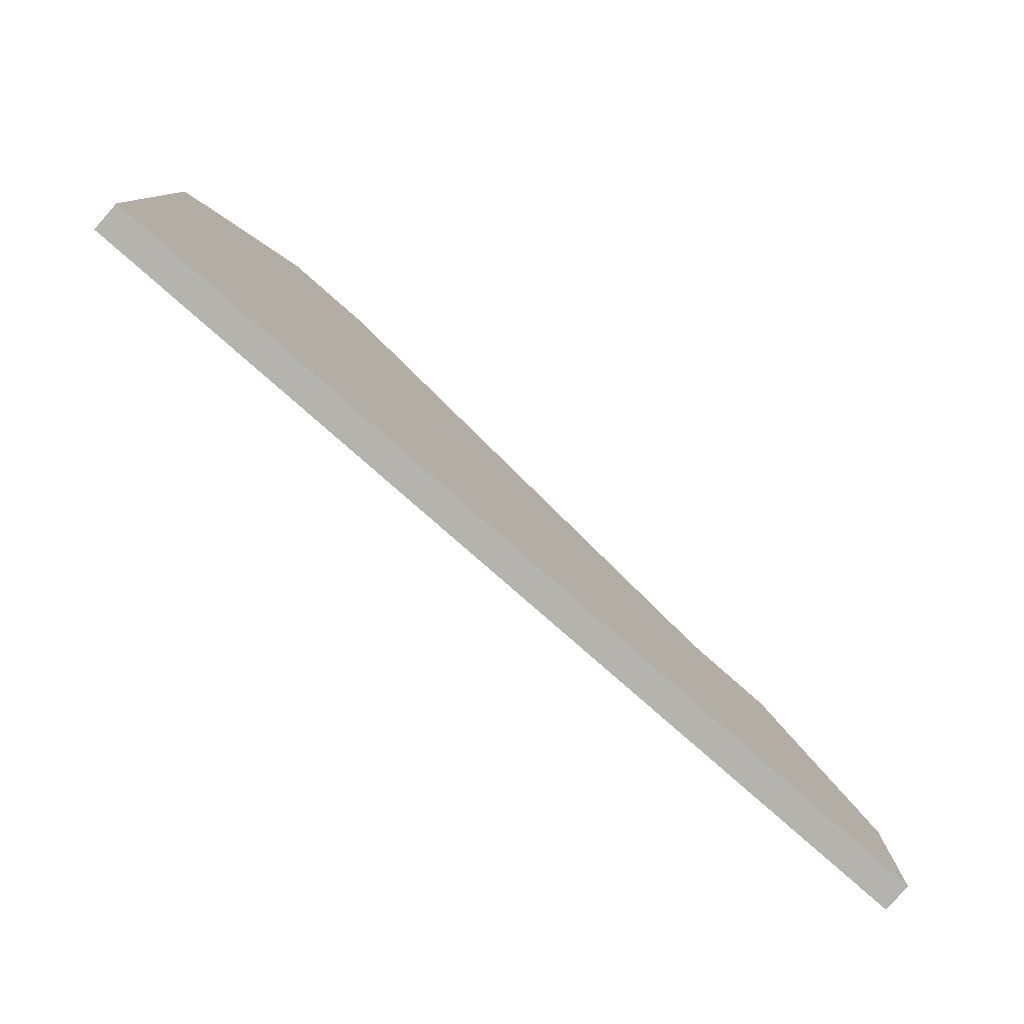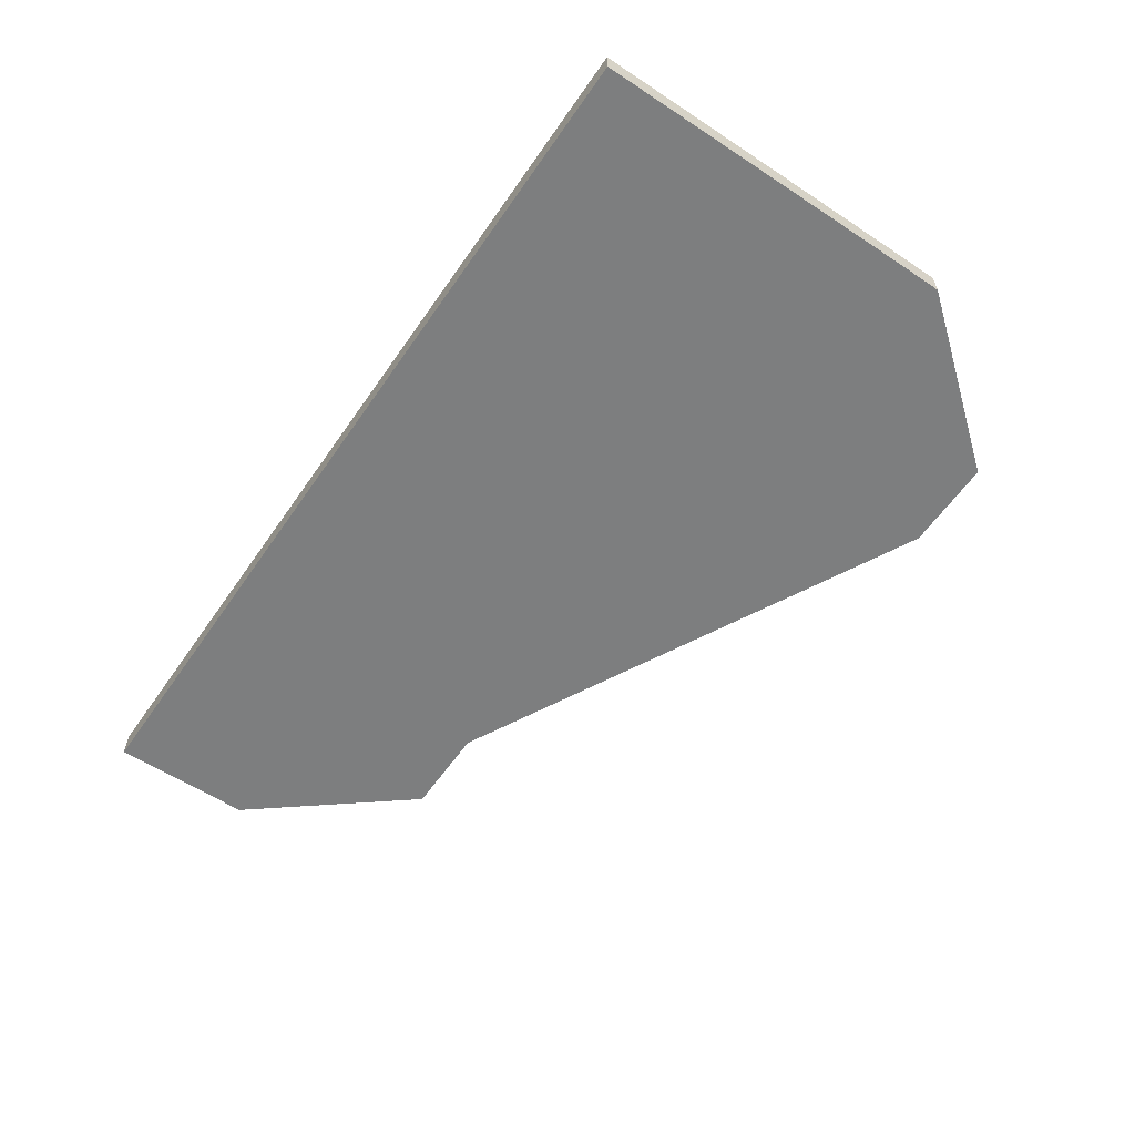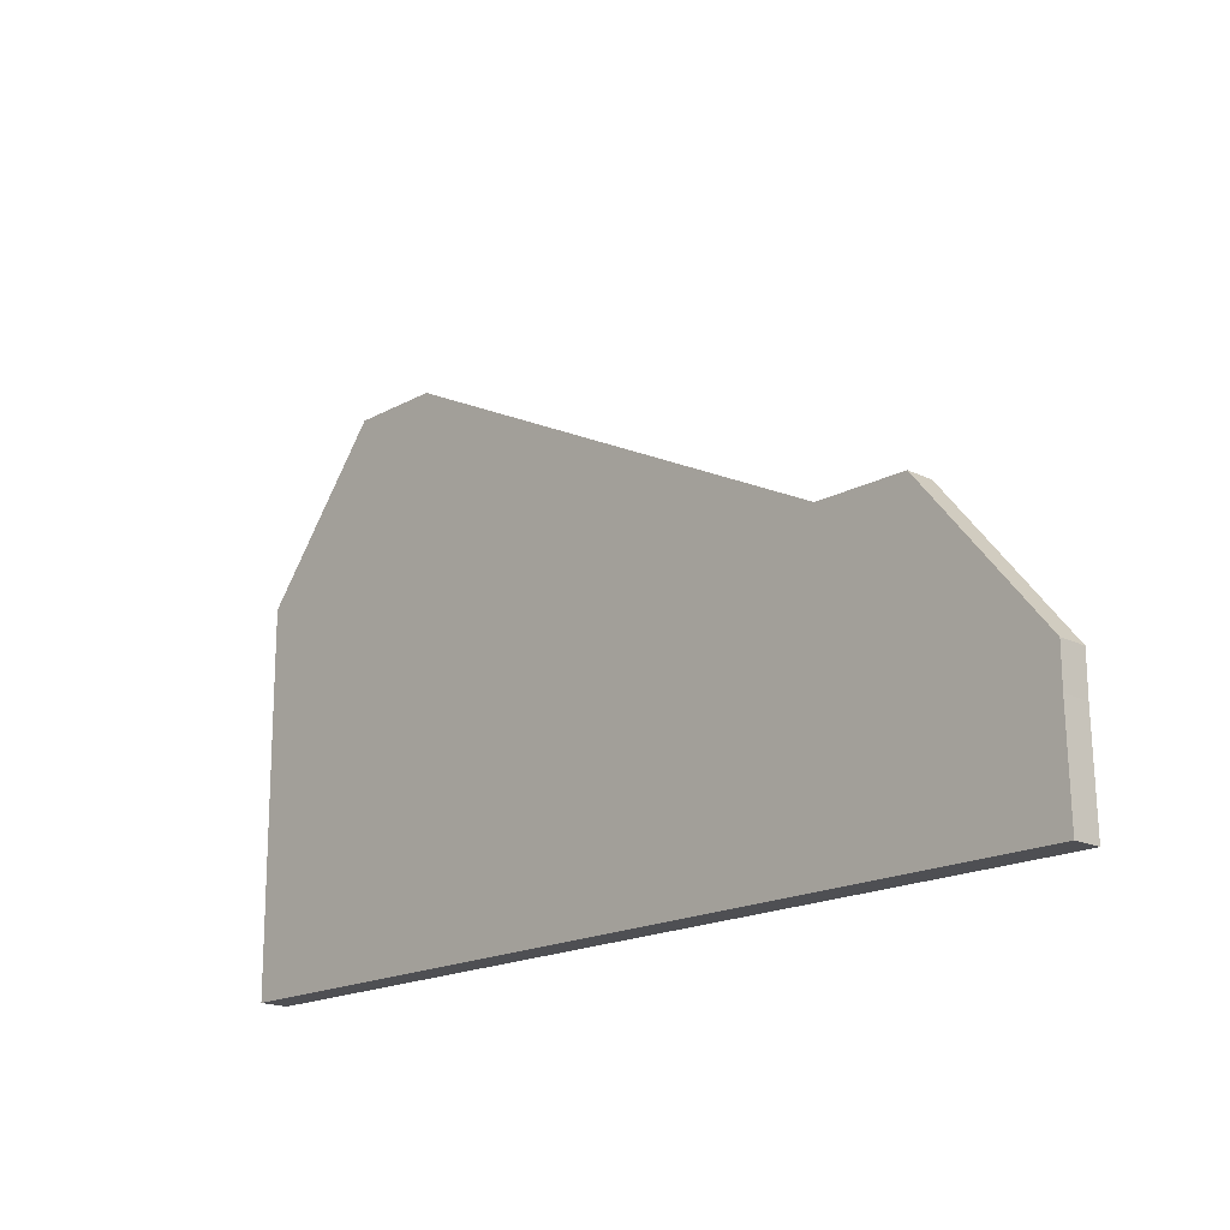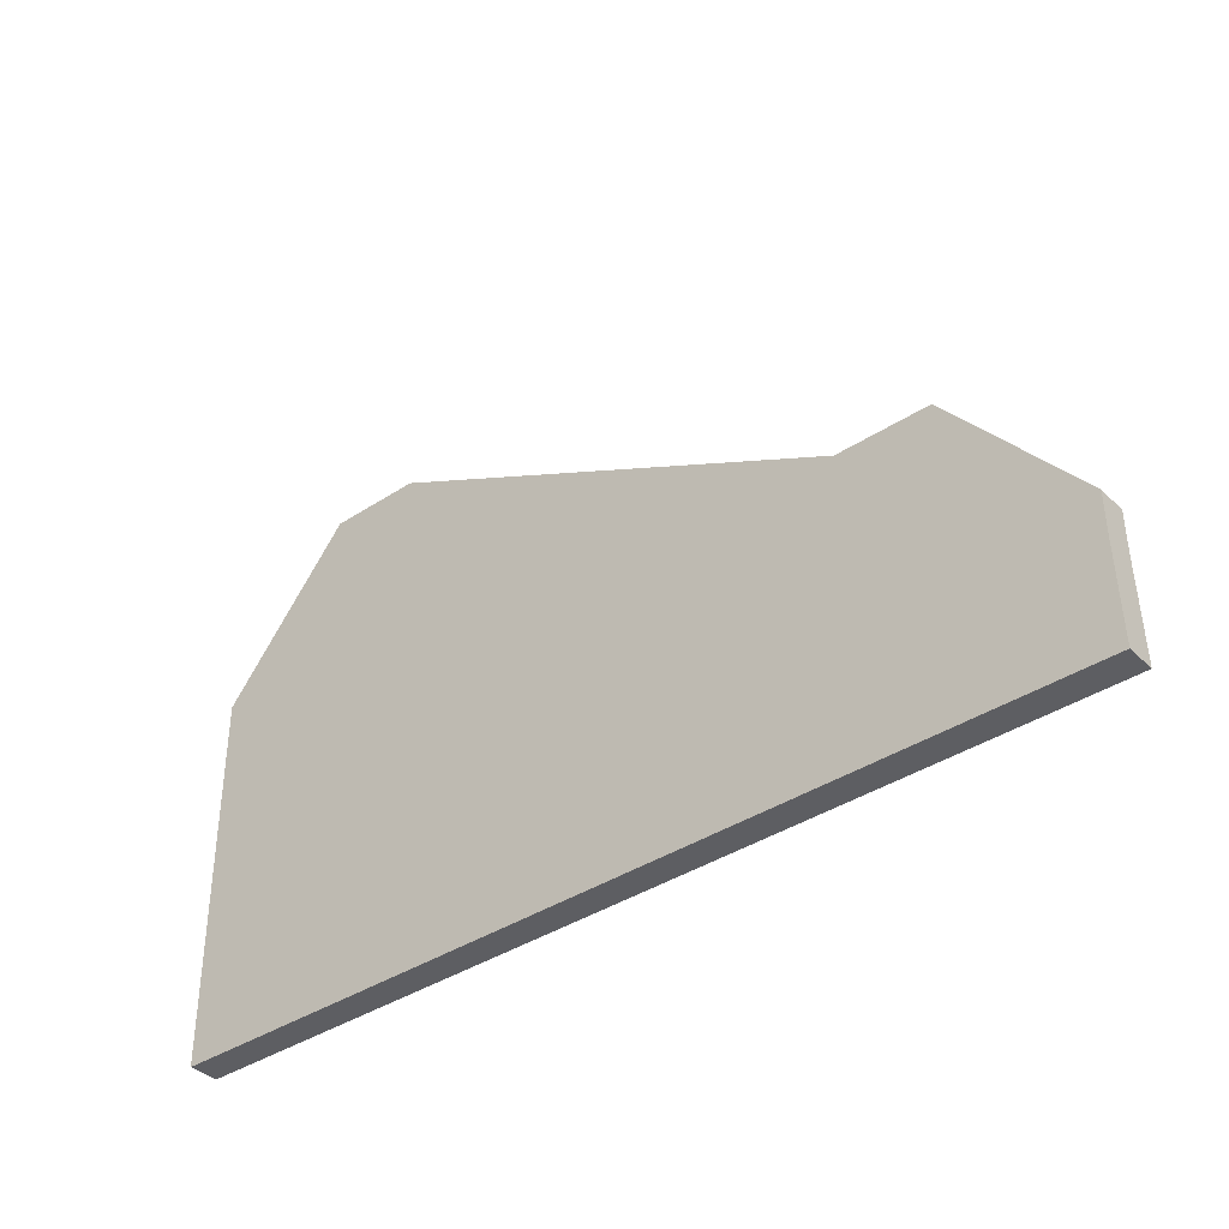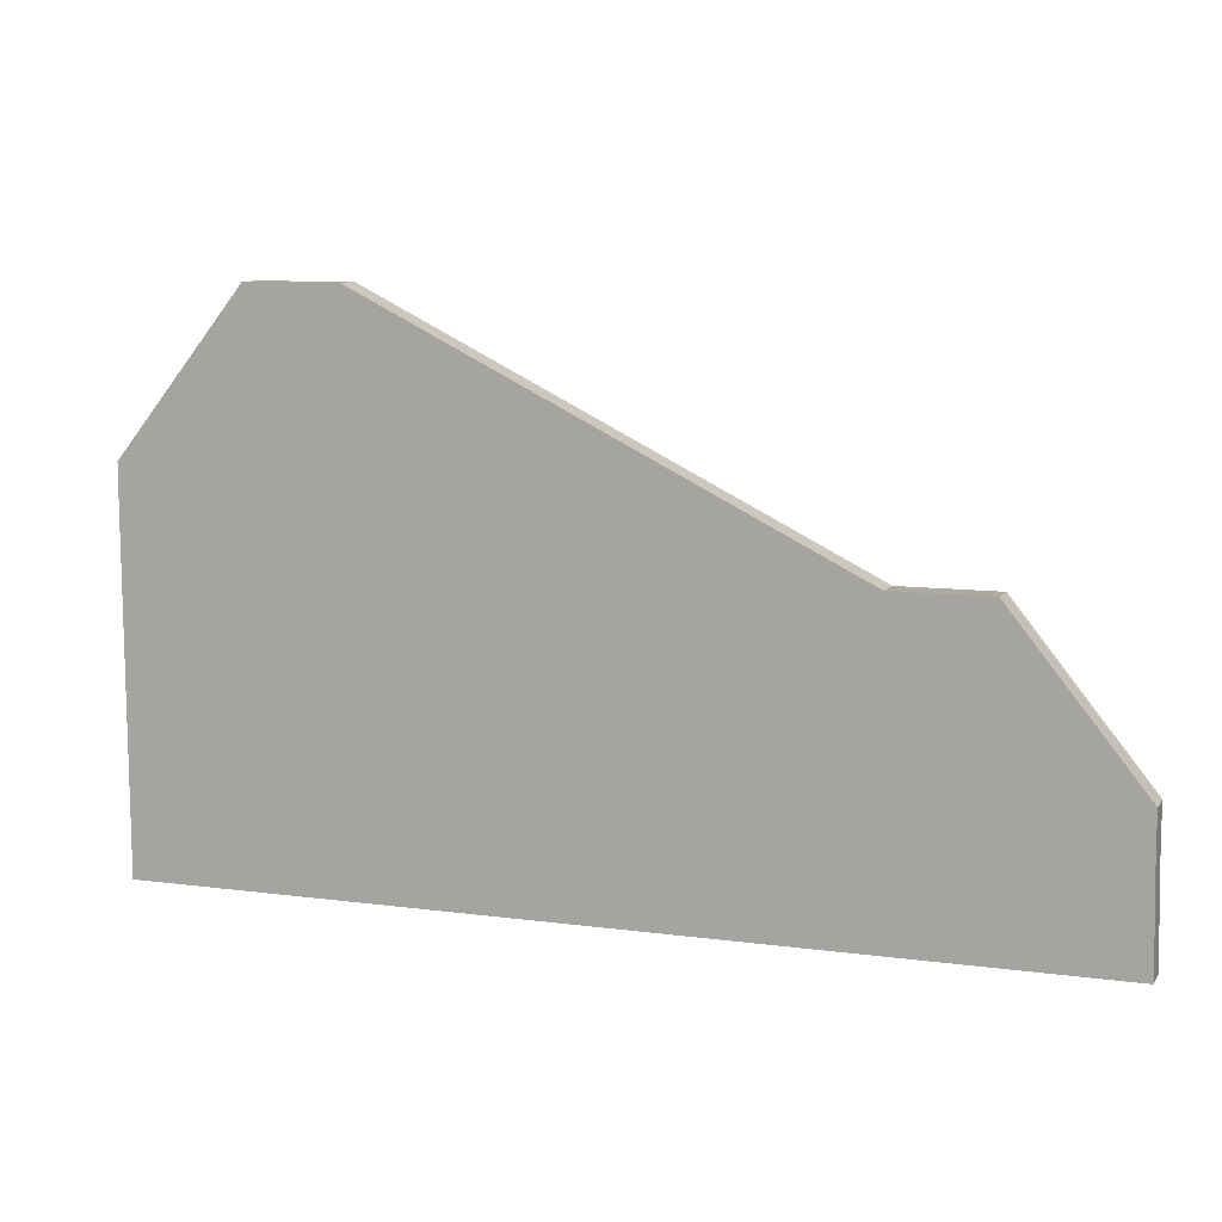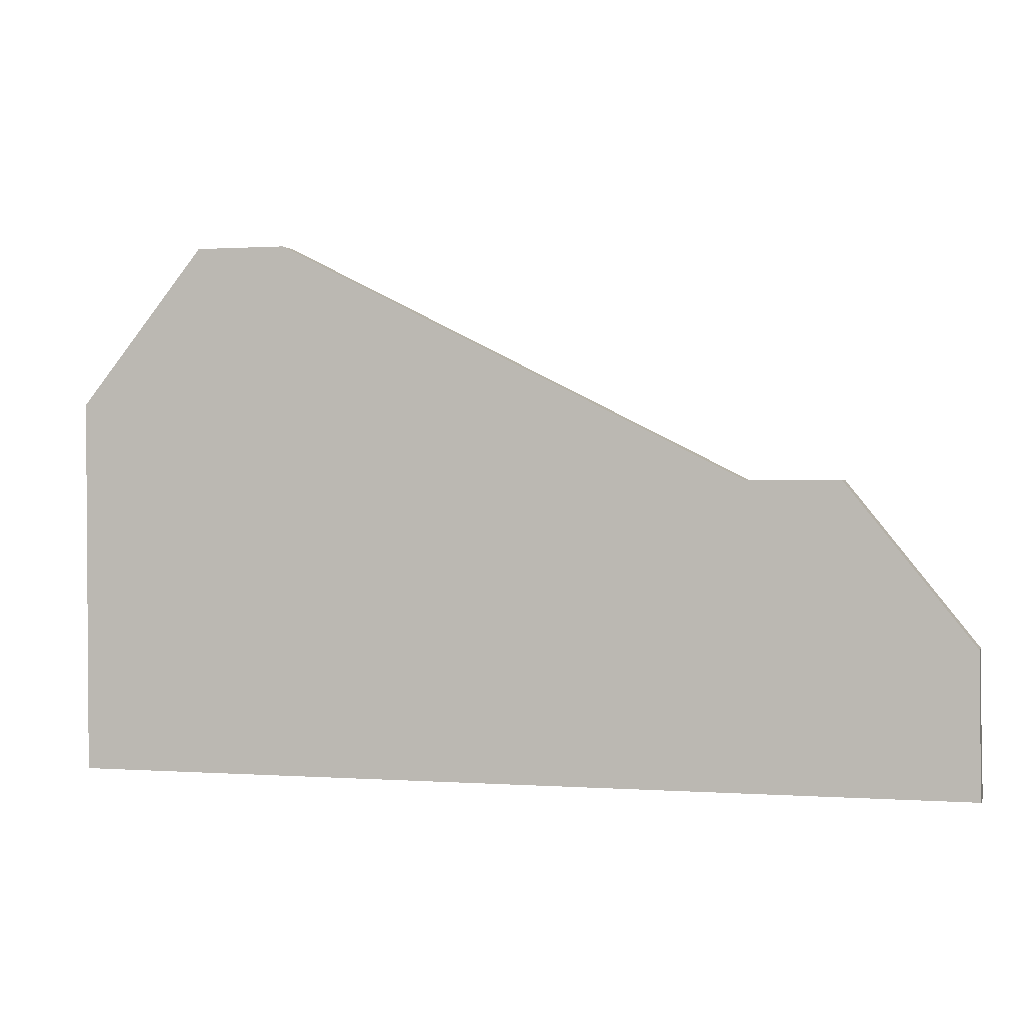
<metadata>
{"format":"obj","ext":"obj","renderer":"f3d","projection":"perspective","resolution":1024,"background":"white","views":[{"elev":-79.9,"azim":-41.3,"up":"+Z"},{"elev":-59.3,"azim":-124.5,"up":"+Y"},{"elev":-18.2,"azim":46.4,"up":"+Z"},{"elev":-38.5,"azim":39.6,"up":"+Z"},{"elev":9.3,"azim":19.6,"up":"+Z"},{"elev":0.7,"azim":15.1,"up":"+Z"}]}
</metadata>
<code>
g Totend Small Stair Wall
v -6.708 0.4135 10.94
v 6.712 0.4135 4.179
v 6.712 -0.4095 4.179
v -6.708 -0.4095 10.94
v -6.708 -0.4095 10.94
v -9.32 -0.4095 10.94
v -9.32 0.4135 10.94
v -6.708 0.4135 10.94
v 12.94 0.4135 -1.451
v 12.99 0.4135 -4.349
v 12.99 -0.4095 -4.349
v 12.94 -0.4095 -1.451
v 12.94 -0.4095 -1.451
v 12.99 -0.4095 -4.349
v 9.379 -0.4095 -4.349
v 9.324 -0.4095 -1.451
v 6.767 -0.4095 -4.349
v 9.324 -0.4095 4.179
v 12.94 -0.4095 -0.3199
v 6.712 -0.4095 4.179
v 6.712 -0.4095 -1.451
v -6.652 -0.4095 -4.349
v -6.708 -0.4095 10.94
v -6.708 -0.4095 5.305
v -9.264 -0.4095 -4.349
v -9.32 -0.4095 10.94
v -9.32 -0.4095 5.305
v -12.88 -0.4095 -4.349
v -12.93 -0.4095 6.436
v -12.93 -0.4095 5.305
v -12.93 -0.4095 5.305
v -12.88 -0.4095 -4.349
v -12.88 0.4135 -4.349
v -12.93 0.4135 5.305
v 6.712 0.4135 4.179
v 9.324 0.4135 4.179
v 9.324 -0.4095 4.179
v 6.712 -0.4095 4.179
v 12.94 0.4135 -1.451
v 12.94 -0.4095 -1.451
v 12.94 -0.4095 -0.3199
v 12.94 0.4135 -0.3199
v -12.93 0.4135 5.305
v -12.93 0.4135 6.436
v -12.93 -0.4095 6.436
v -12.93 -0.4095 5.305
v 9.324 0.4135 4.179
v 12.94 0.4135 -0.3199
v 12.94 -0.4095 -0.3199
v 9.324 -0.4095 4.179
v -9.32 -0.4095 10.94
v -12.93 -0.4095 6.436
v -12.93 0.4135 6.436
v -9.32 0.4135 10.94
v -9.32 0.4135 10.94
v -12.93 0.4135 6.436
v -12.93 0.4135 5.305
v -9.32 0.4135 5.305
v -6.708 0.4135 10.94
v -9.264 0.4135 -4.349
v -12.88 0.4135 -4.349
v -6.652 0.4135 -4.349
v -6.708 0.4135 5.305
v 6.712 0.4135 4.179
v 6.767 0.4135 -4.349
v 6.712 0.4135 -1.451
v 9.324 0.4135 4.179
v 9.379 0.4135 -4.349
v 9.324 0.4135 -1.451
v 12.94 0.4135 -0.3199
v 12.99 0.4135 -4.349
v 12.94 0.4135 -1.451
v -9.264 0.4135 -4.349
v -12.88 0.4135 -4.349
v -12.88 -0.4095 -4.349
v -9.264 -0.4095 -4.349
v -6.652 0.4135 -4.349
v -6.652 -0.4095 -4.349
v 6.767 0.4135 -4.349
v 6.767 -0.4095 -4.349
v 9.379 0.4135 -4.349
v 9.379 -0.4095 -4.349
v 12.99 0.4135 -4.349
v 12.99 -0.4095 -4.349
g Totend Small Stair Wall_0
f 3 2 1
f 4 3 1
f 7 6 5
f 8 7 5
f 11 10 9
f 12 11 9
f 15 14 13
f 16 15 13
f 17 15 16
f 16 13 18
f 13 19 18
f 16 18 20
f 21 17 16
f 21 16 20
f 22 17 21
f 21 20 23
f 24 22 21
f 24 21 23
f 25 22 24
f 23 26 24
f 27 25 24
f 26 27 24
f 28 25 27
f 26 29 27
f 30 28 27
f 29 30 27
f 33 32 31
f 34 33 31
f 37 36 35
f 38 37 35
f 41 40 39
f 42 41 39
f 45 44 43
f 46 45 43
f 49 48 47
f 50 49 47
f 53 52 51
f 54 53 51
f 57 56 55
f 58 57 55
f 58 55 59
f 58 60 57
f 60 61 57
f 62 60 58
f 63 58 59
f 63 62 58
f 59 64 63
f 65 62 63
f 64 66 63
f 66 65 63
f 64 67 66
f 68 65 66
f 67 69 66
f 69 68 66
f 67 70 69
f 71 68 69
f 70 72 69
f 72 71 69
f 75 74 73
f 76 75 73
f 76 73 77
f 78 76 77
f 77 79 78
f 79 80 78
f 79 81 80
f 81 82 80
f 81 83 82
f 83 84 82

</code>
